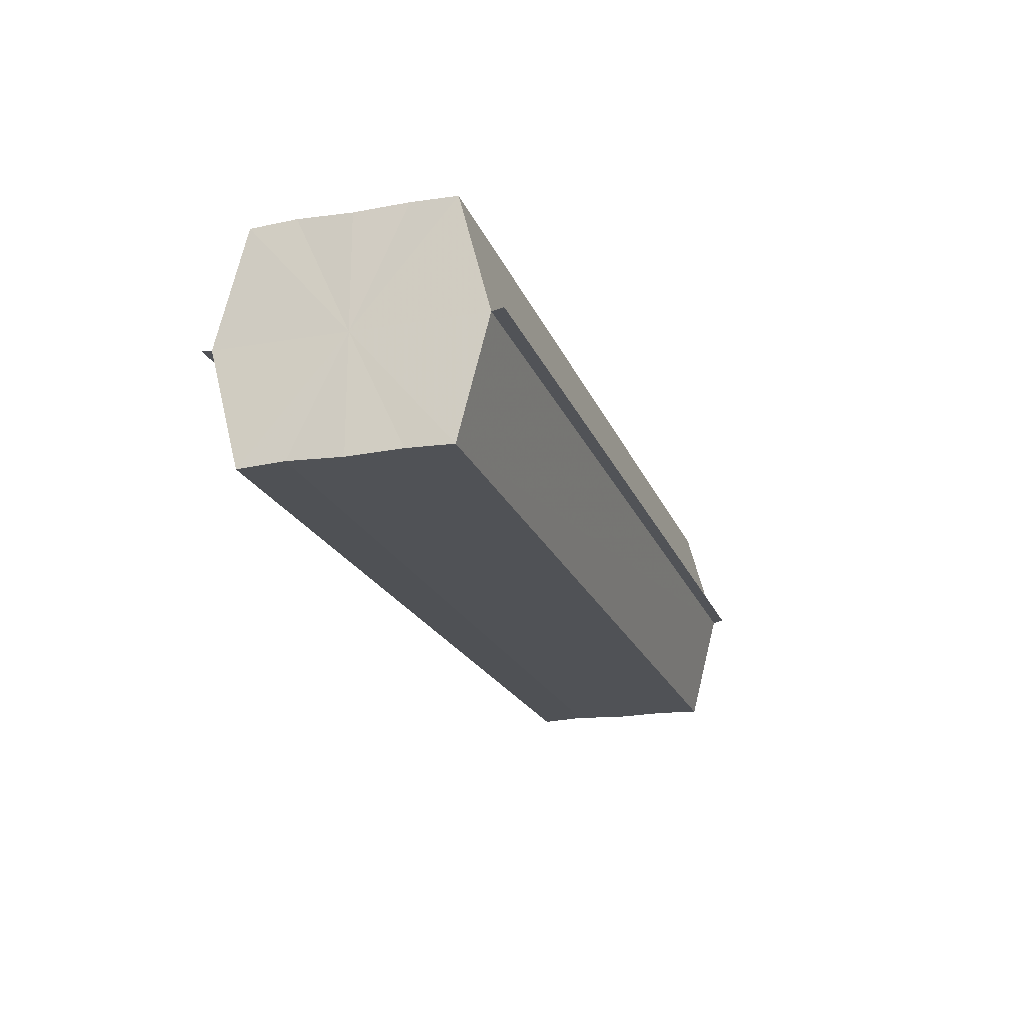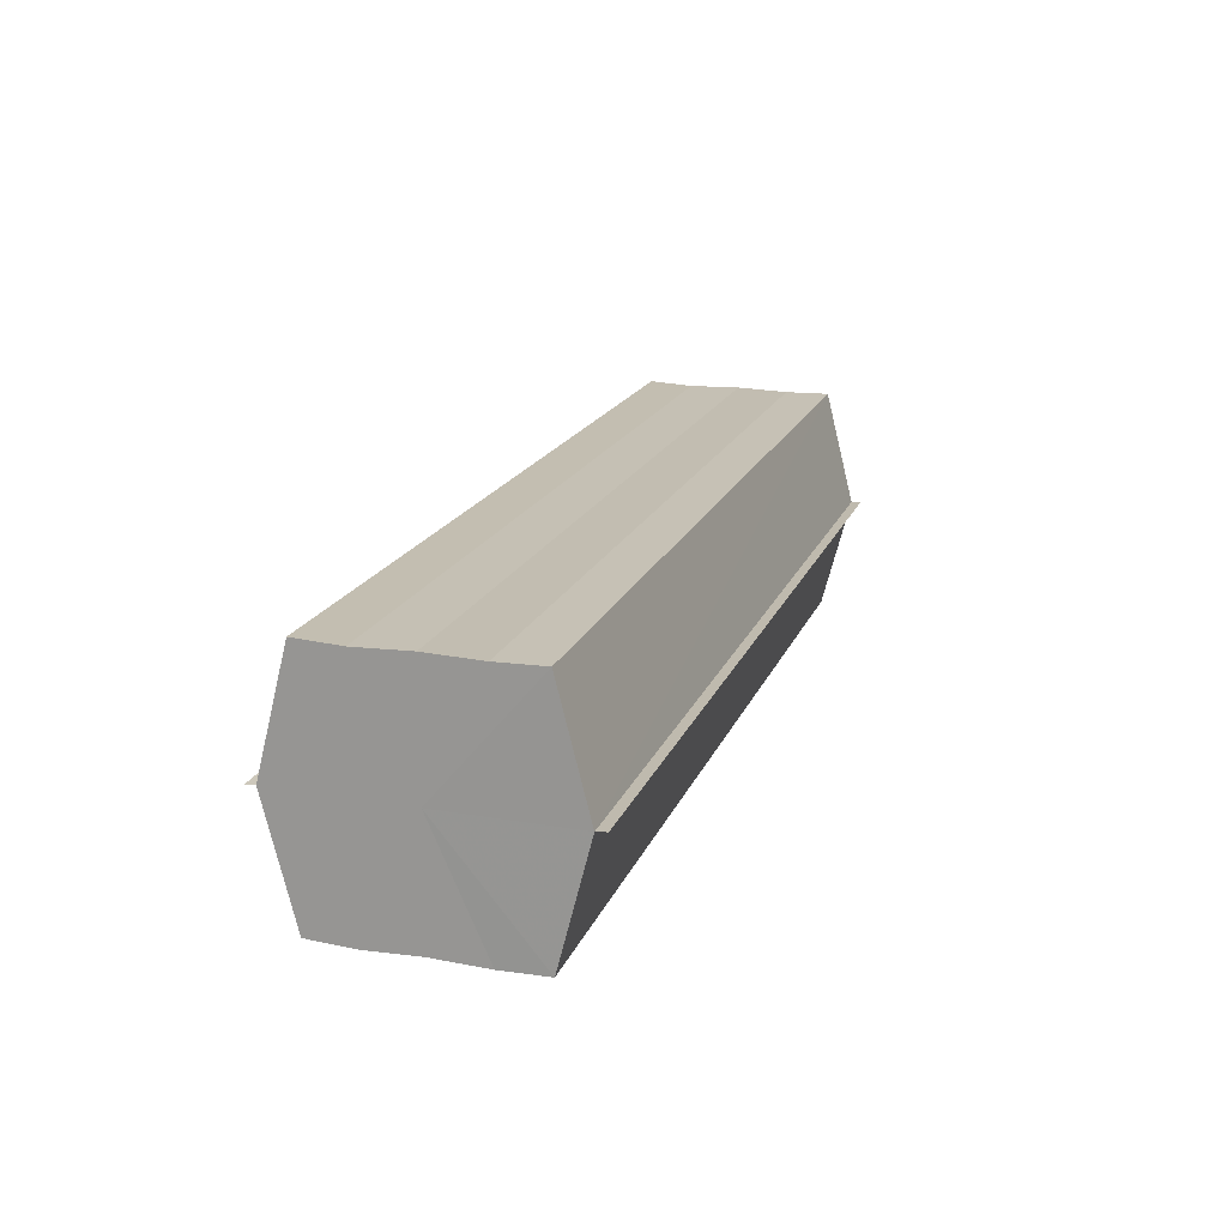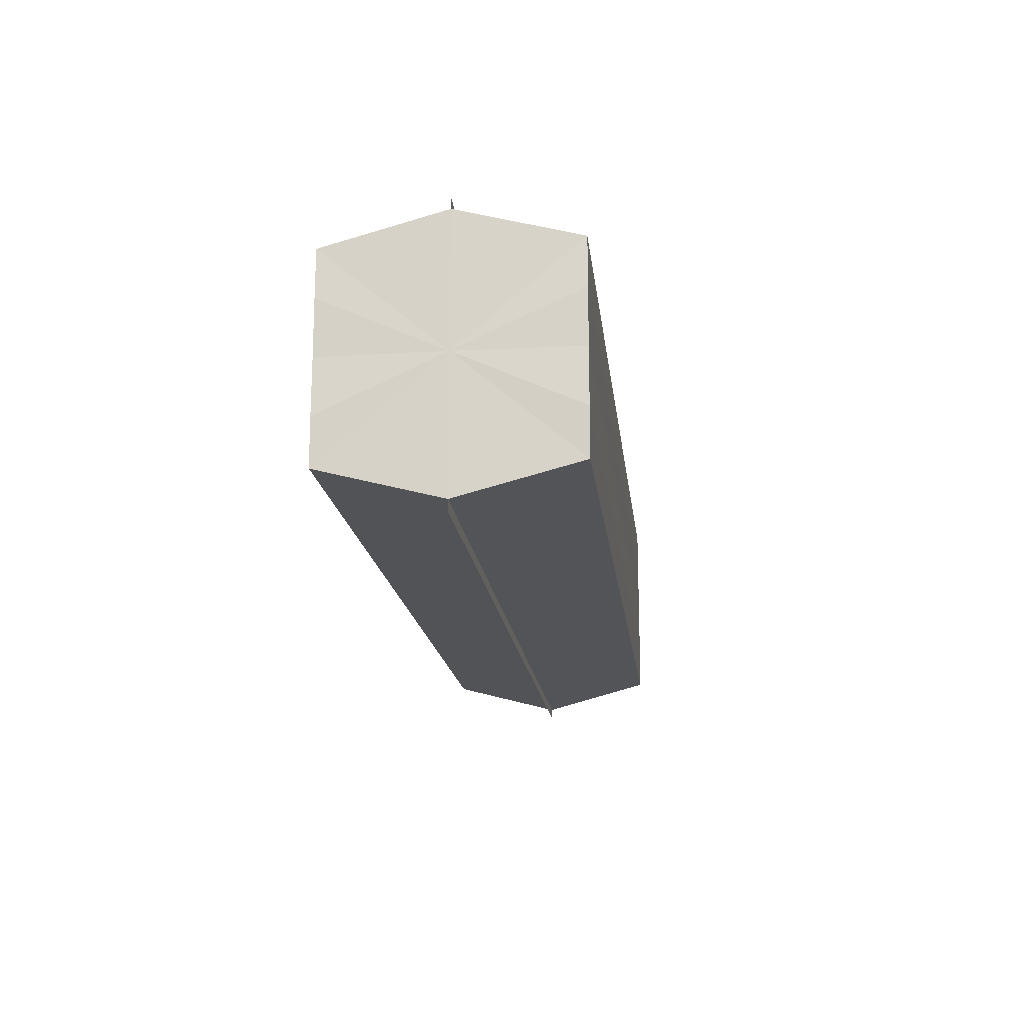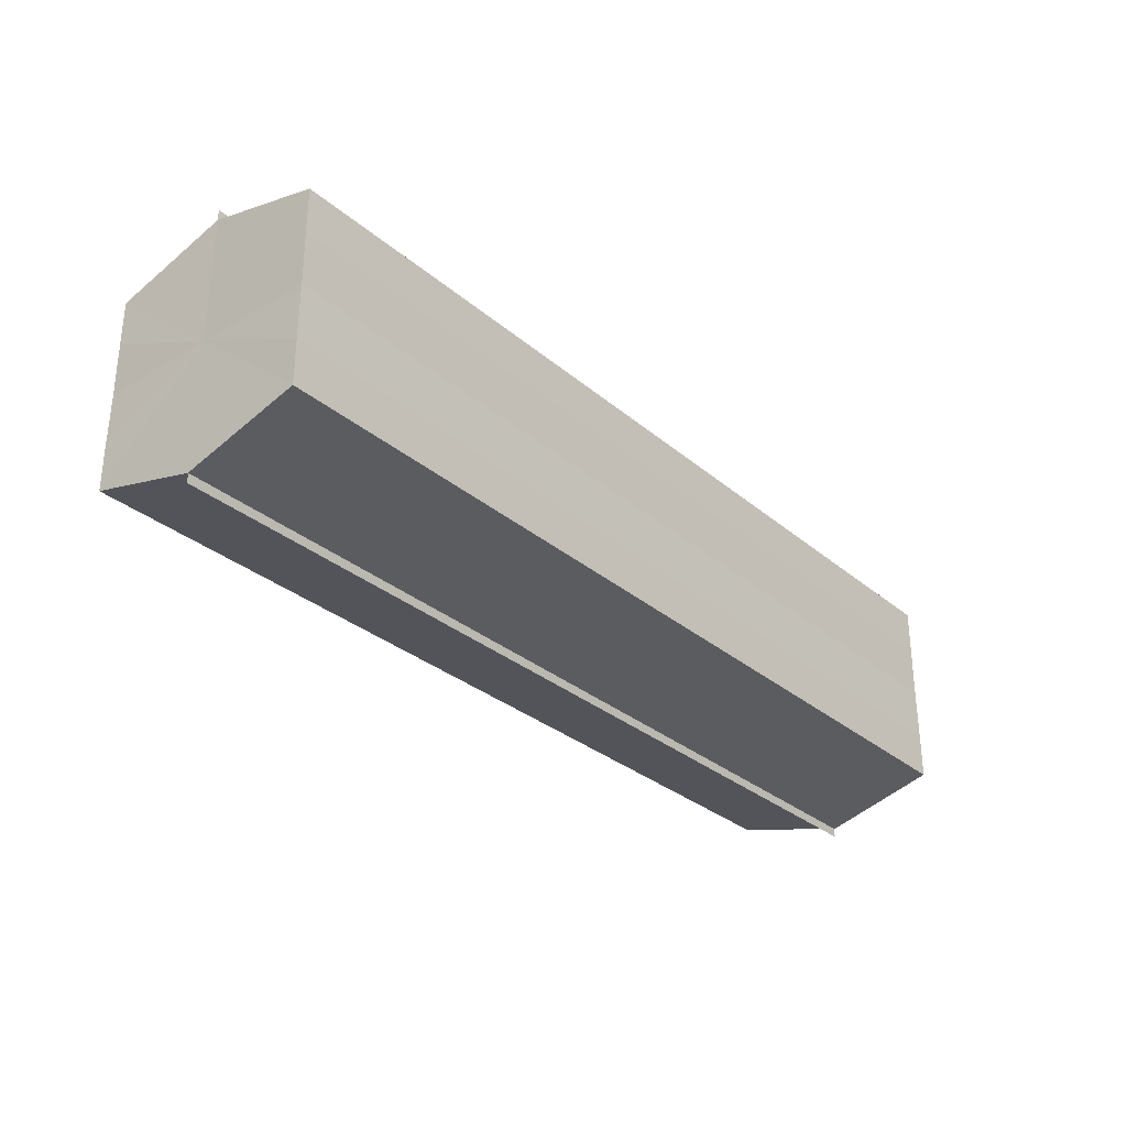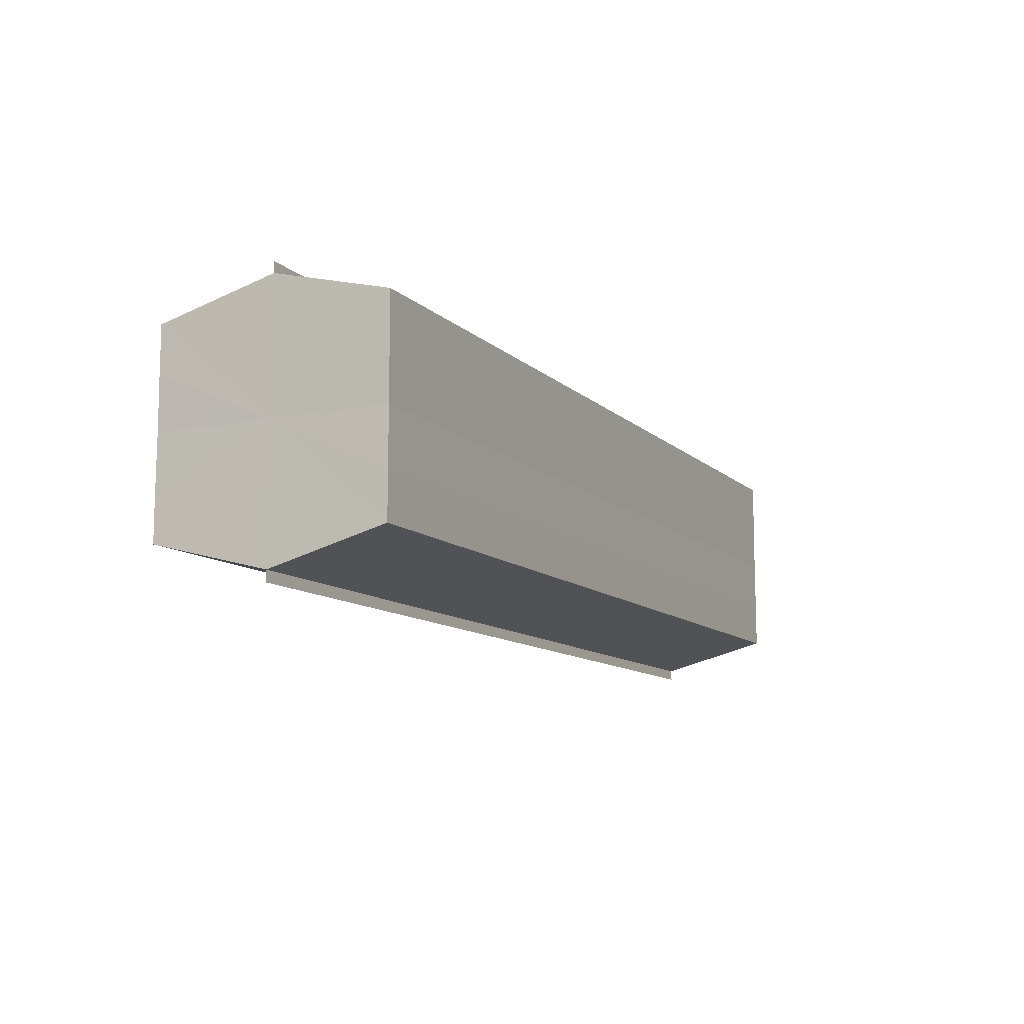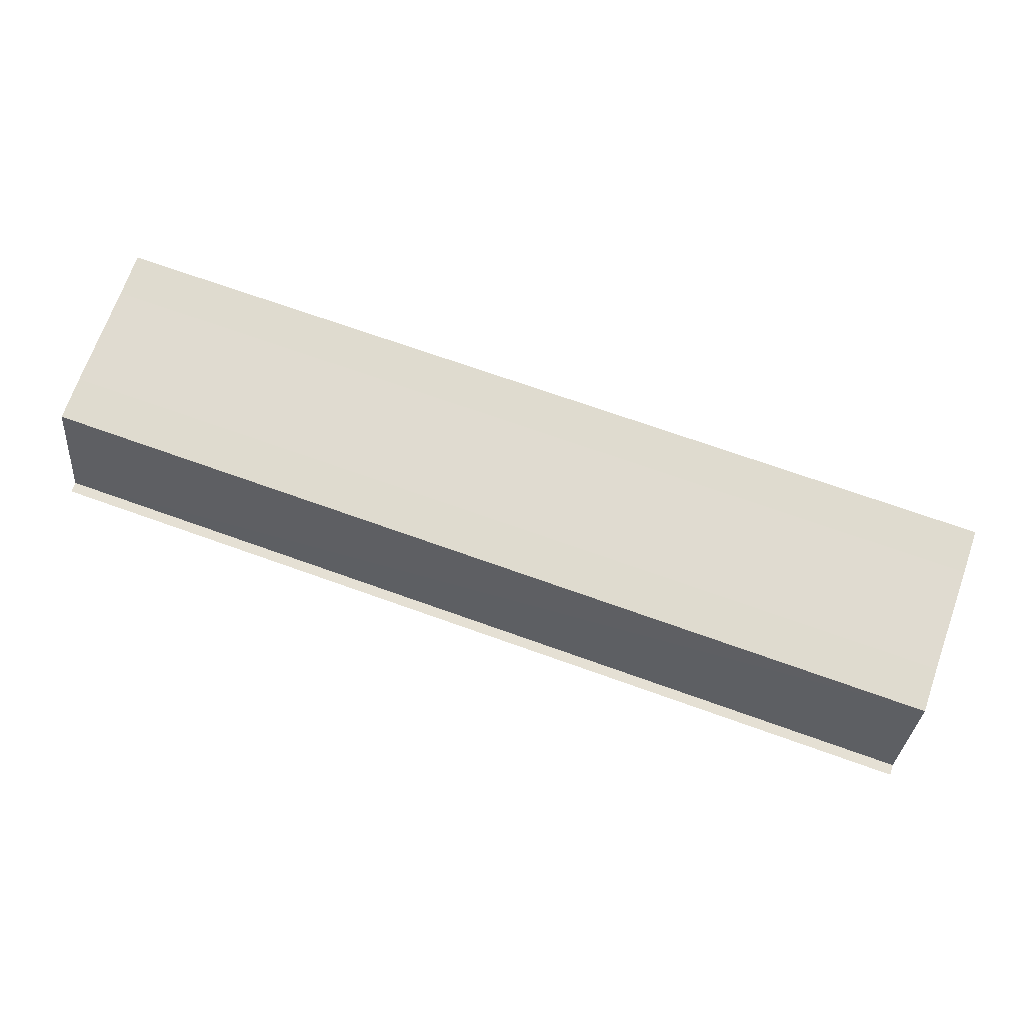
<metadata>
{"format":"obj","ext":"obj","renderer":"f3d","projection":"perspective","resolution":1024,"background":"white","views":[{"elev":-20.6,"azim":107.6,"up":"+Y"},{"elev":17.9,"azim":-72.9,"up":"+Y"},{"elev":-16.9,"azim":-83.6,"up":"+Z"},{"elev":-30.6,"azim":129.7,"up":"+Z"},{"elev":-10.9,"azim":-63.8,"up":"+Z"},{"elev":70.1,"azim":19.7,"up":"+Y"}]}
</metadata>
<code>
o 11609
v 2248 1876 9.635
v 2248 1876 9.631
v 2248 1876 9.635
v 2248 1876 9.627
v 2248 1876 9.631
v 2248 1876 9.64
v 2248 1876 9.64
v 2248 1876 9.624
v 2248 1876 9.627
v 2248 1876 9.644
v 2248 1876 9.644
v 2248 1876 9.623
v 2248 1876 9.623
v 2248 1876 9.646
v 2248 1876 9.646
v 2248 1876 9.647
v 2248 1876 9.647
v 2248 1876 9.647
v 2248 1876 9.644
v 2248 1876 9.644
v 2248 1876 9.64
v 2248 1876 9.64
v 2248 1876 9.635
v 2248 1876 9.635
v 2248 1876 9.631
v 2248 1876 9.631
v 2248 1876 9.627
v 2248 1876 9.627
v 2248 1876 9.624
v 2248 1876 9.624
v 2248 1876 9.635
v 2248 1876 9.627
v 2248 1876 9.631
v 2248 1876 9.627
v 2248 1876 9.635
v 2248 1876 9.631
v 2248 1876 9.64
v 2248 1876 9.635
v 2248 1876 9.644
v 2248 1876 9.64
v 2248 1876 9.644
v 2248 1876 9.646
v 2248 1876 9.644
v 2248 1876 9.646
v 2248 1876 9.647
v 2248 1876 9.64
v 2248 1876 9.644
v 2248 1876 9.647
v 2248 1876 9.646
v 2248 1876 9.635
v 2248 1876 9.64
v 2248 1876 9.644
v 2248 1876 9.644
v 2248 1876 9.631
v 2248 1876 9.635
v 2248 1876 9.64
v 2248 1876 9.64
v 2248 1876 9.627
v 2248 1876 9.631
v 2248 1876 9.635
v 2248 1876 9.635
v 2248 1876 9.631
v 2248 1876 9.631
v 2248 1876 9.627
v 2248 1876 9.627
v 2248 1876 9.624
v 2248 1876 9.627
v 2248 1876 9.624
v 2248 1876 9.623
v 2248 1876 9.623
v 2248 1876 9.623
v 2248 1876 9.635
v 2248 1876 9.635
v 2248 1876 9.631
v 2248 1876 9.64
v 2248 1876 9.627
v 2248 1876 9.644
v 2248 1876 9.624
v 2248 1876 9.646
v 2248 1876 9.627
v 2248 1876 9.644
v 2248 1876 9.631
v 2248 1876 9.64
v 2248 1876 9.635
f 1 2 3
f 2 4 5
f 6 1 7
f 4 8 9
f 10 6 11
f 12 8 13
f 14 10 15
f 14 16 15
f 15 17 18
f 15 19 20
f 20 21 22
f 22 23 24
f 24 25 26
f 26 27 28
f 28 29 30
f 13 29 30
f 31 32 29
f 31 33 32
f 31 29 34
f 31 35 33
f 31 34 36
f 31 37 35
f 31 36 38
f 31 39 37
f 31 38 40
f 31 40 41
f 31 42 39
f 31 41 42
f 43 42 44
f 45 42 44
f 46 47 43
f 48 49 45
f 50 51 46
f 52 49 53
f 54 55 50
f 56 52 57
f 58 59 54
f 60 56 61
f 62 60 63
f 64 62 65
f 66 67 58
f 68 64 66
f 68 69 66
f 66 70 71
f 72 73 74
f 72 75 73
f 72 74 76
f 72 77 75
f 72 76 78
f 72 79 77
f 72 78 80
f 72 81 79
f 72 80 82
f 72 83 81
f 72 82 84
f 72 84 83

</code>
